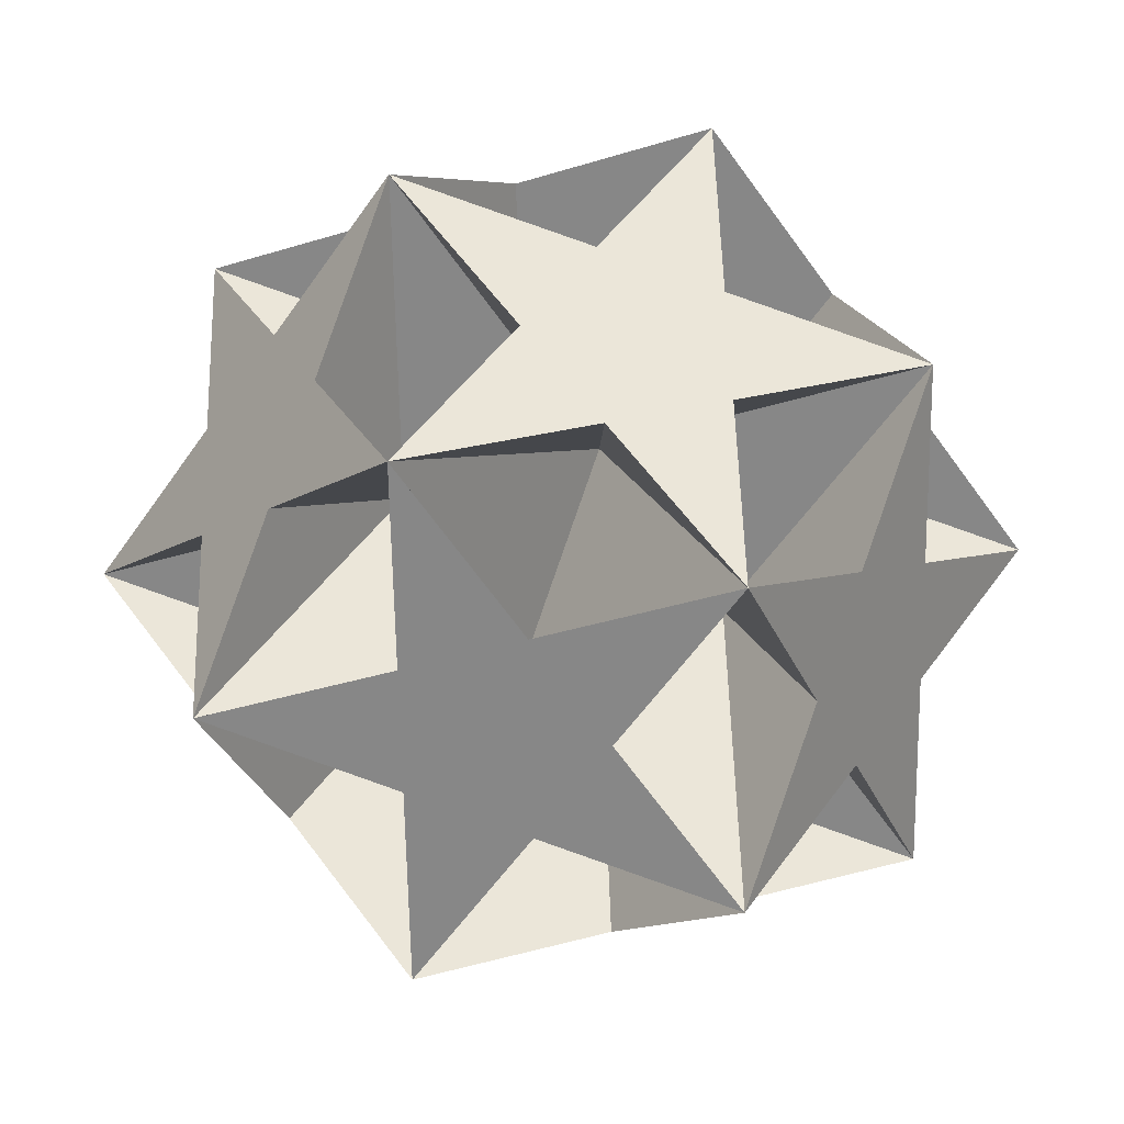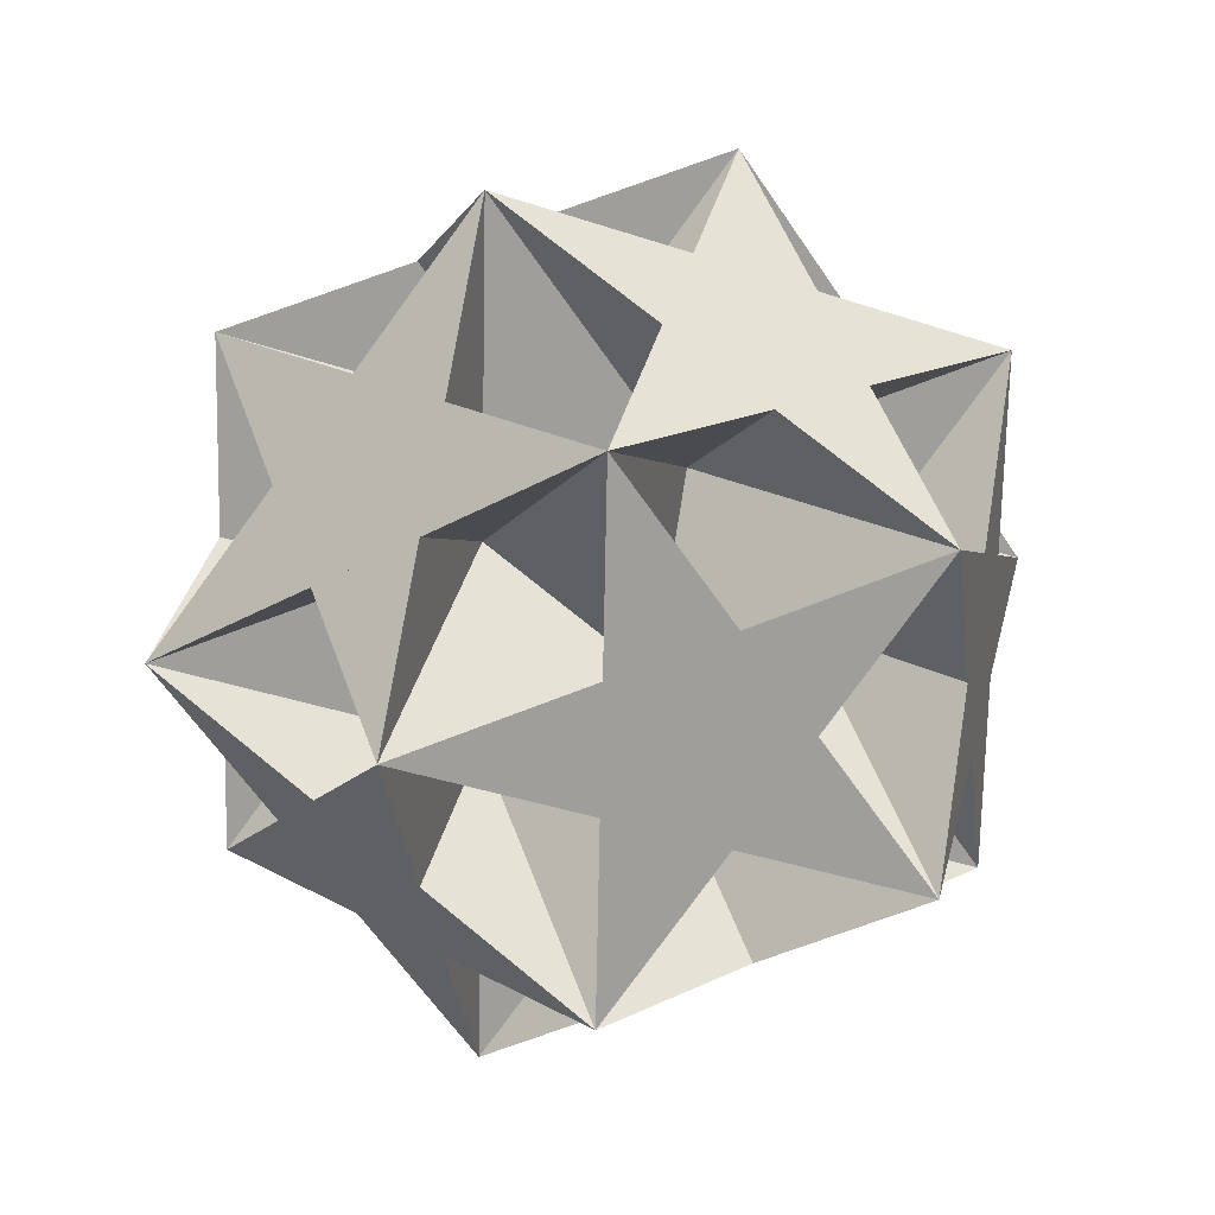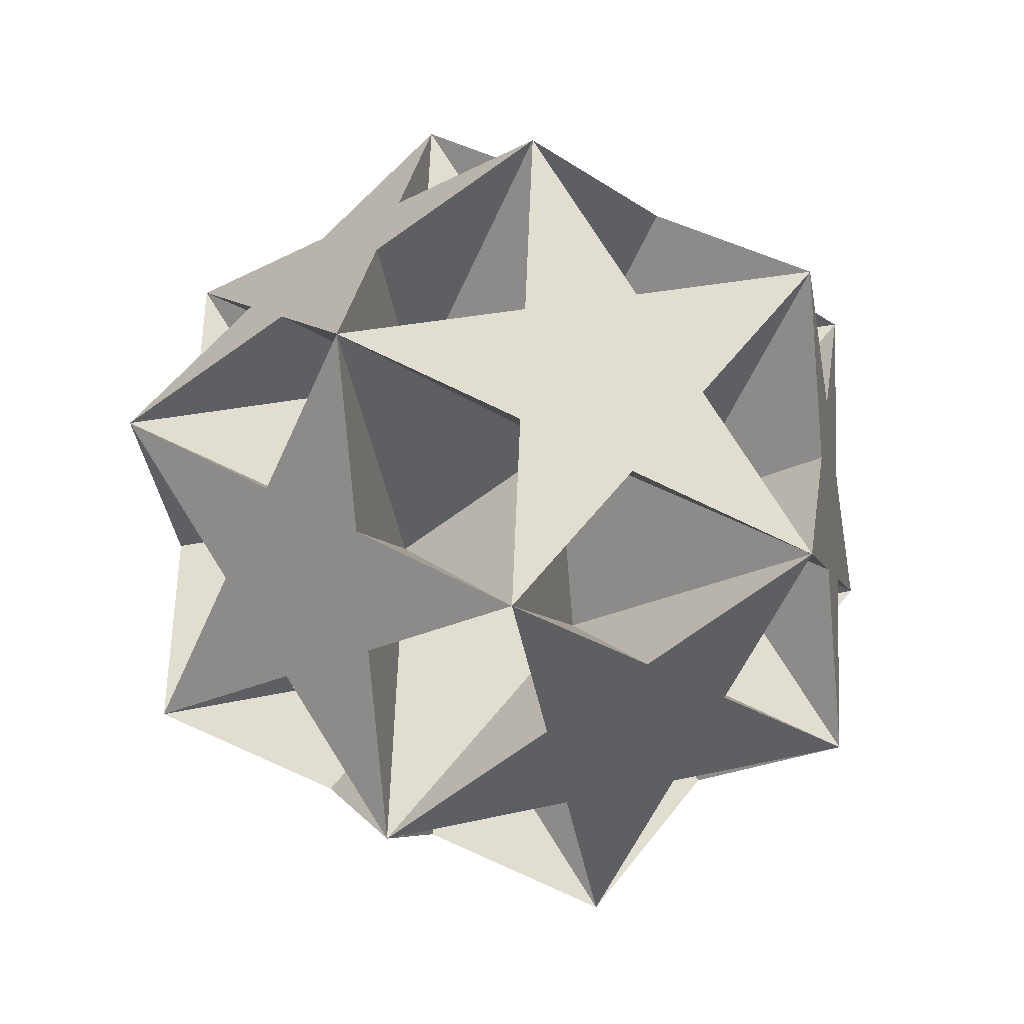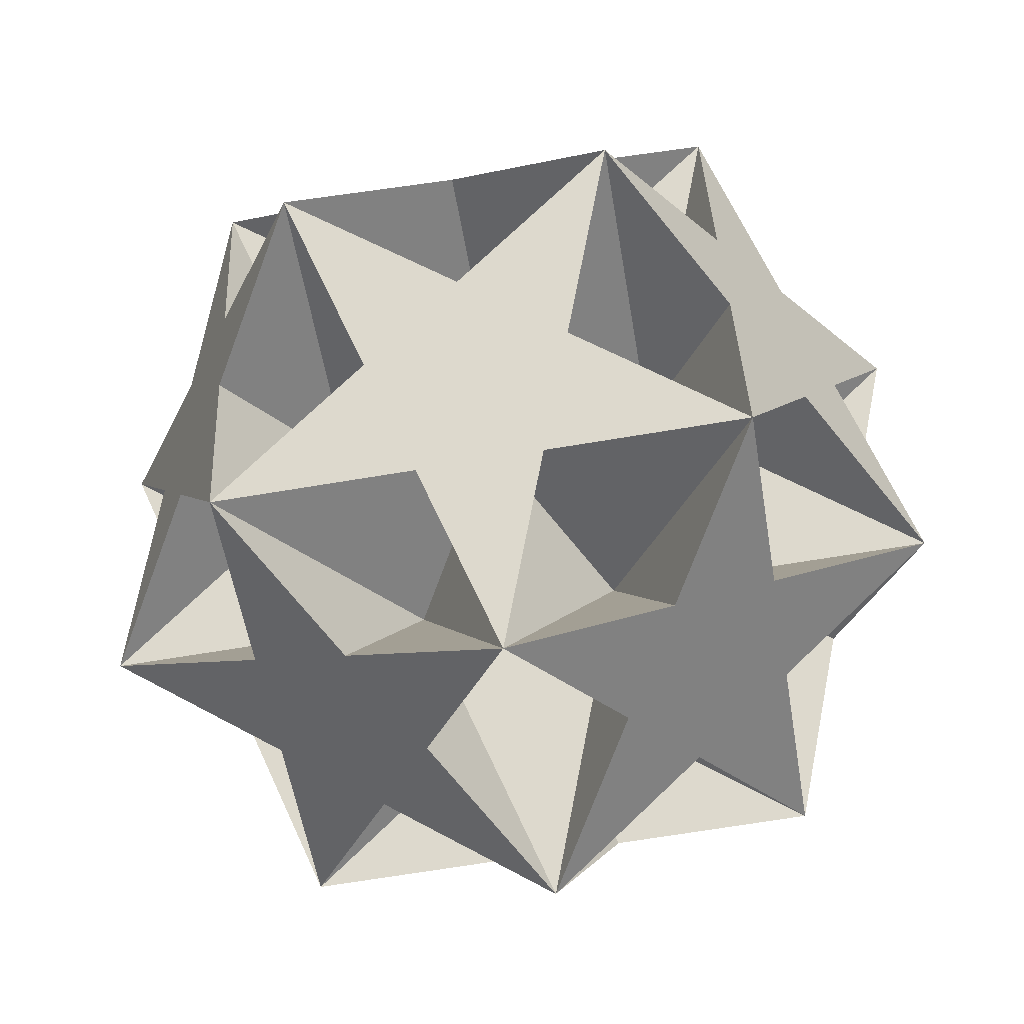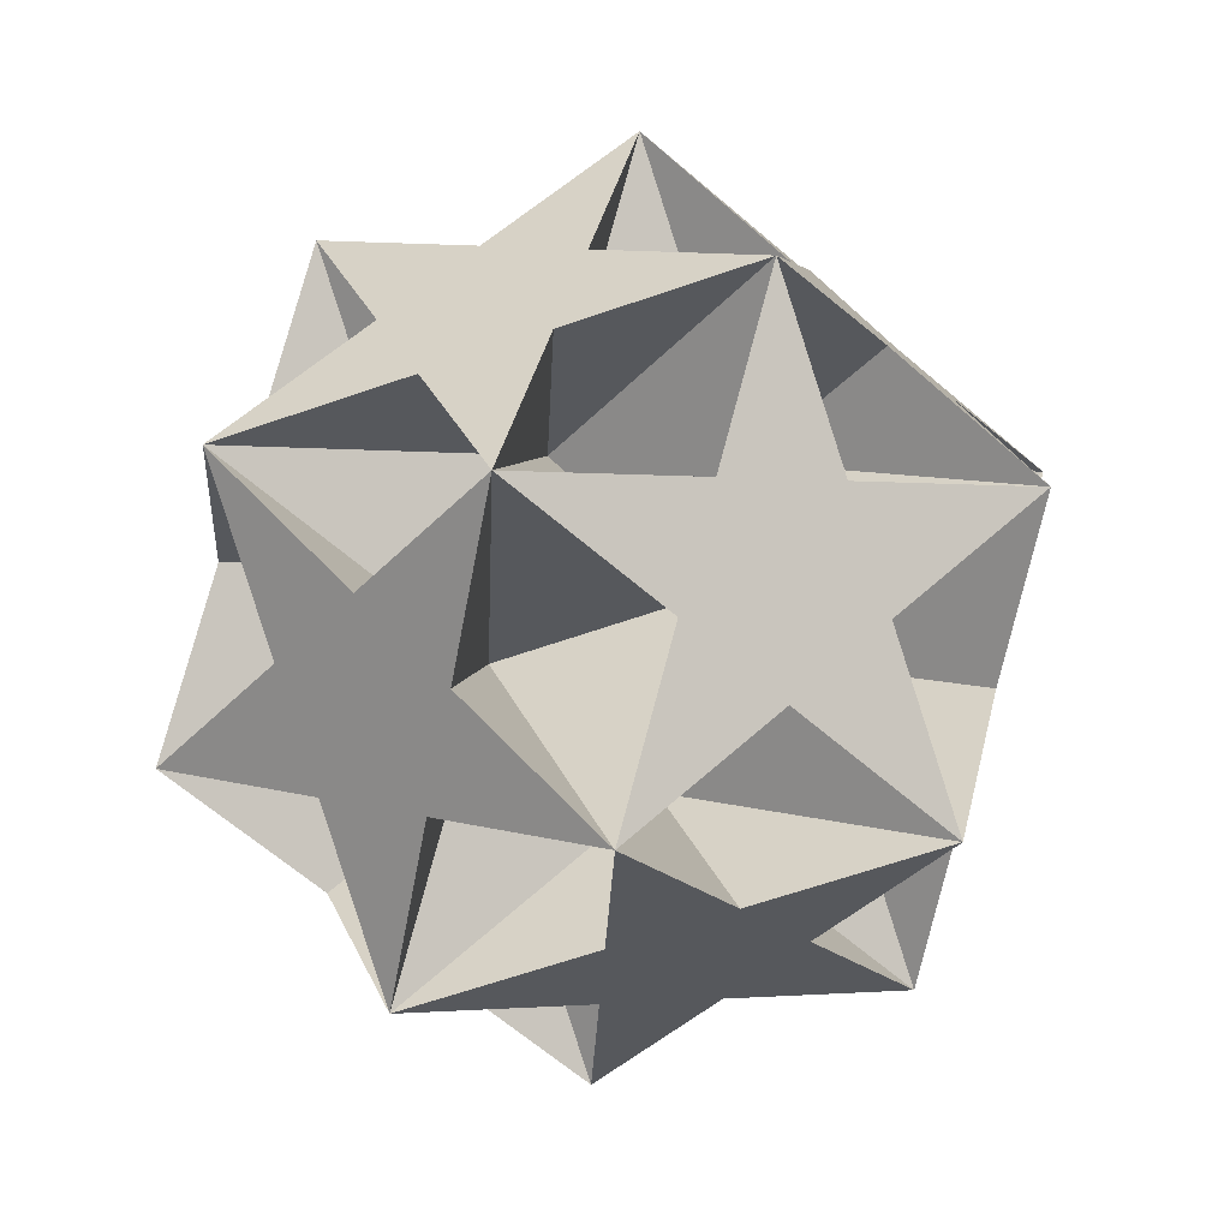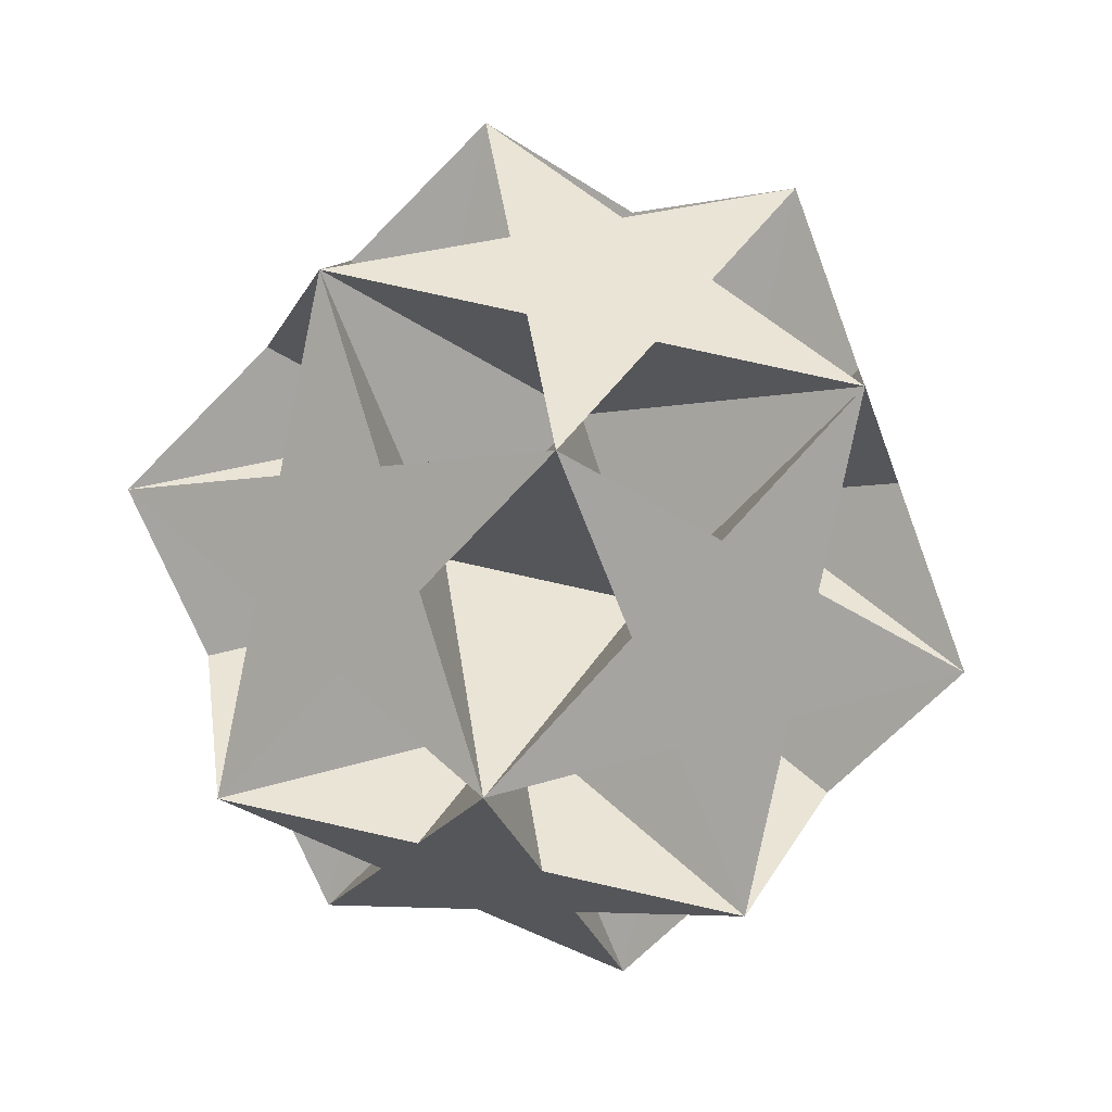
<metadata>
{"format":"obj","ext":"obj","renderer":"f3d","projection":"perspective","resolution":1024,"background":"white","views":[{"elev":63.5,"azim":-91.7,"up":"+Y"},{"elev":73.7,"azim":-28.6,"up":"+Z"},{"elev":-78.5,"azim":-92.9,"up":"+Z"},{"elev":57.5,"azim":65.0,"up":"+Y"},{"elev":-65.1,"azim":131.4,"up":"+Z"},{"elev":78.1,"azim":-175.2,"up":"+Z"}]}
</metadata>
<code>
o Shape_IndexedFaceSet_Shape_IndexedFaceSet.055
v -0 -0 -1.225
v -1.155 -0 -0.4082
v -0.8239 -0.809 -0.4082
v 0.5774 1 -0.4082
v -0.2887 1.118 -0.4082
v 0.5774 -1 -0.4082
v 1.113 -0.309 -0.4082
v -0.1103 -0.809 -0.9129
v -0.5774 1 0.4082
v -0.5774 -1 0.4082
v -0.7558 -0.309 0.9129
v -1.113 0.309 0.4082
v 0.2887 -1.118 0.4082
v -0.6455 0.5 -0.9129
v 1.155 0 0.4082
v 0.1103 0.809 0.9129
v 0.8239 0.809 0.4082
v 0.7558 0.309 -0.9129
v 0.6455 -0.5 0.9129
v 0 0 1.225
v -0.5469 -0.2236 -0.7734
v 0.07979 0.5854 -0.7734
v 0.4671 -0.3618 -0.7734
v -0.8849 -0.3618 0.1826
v -0.7558 0.5854 -0.1826
v -0.1291 -0.9472 -0.1826
v 0.1291 0.9472 0.1826
v 0.8849 0.3618 -0.1826
v 0.7558 -0.5854 0.1826
v -0.4671 0.3618 0.7734
v -0.07979 -0.5854 0.7734
v 0.5469 0.2236 0.7734
f 21 3 14
f 21 14 8
f 21 8 2
f 21 2 1
f 21 1 3
f 22 5 18
f 22 18 14
f 22 14 4
f 22 4 1
f 22 1 5
f 23 7 8
f 23 8 18
f 23 18 6
f 23 6 1
f 23 1 7
f 24 10 12
f 24 12 3
f 24 3 11
f 24 11 2
f 24 2 10
f 25 9 14
f 25 14 12
f 25 12 5
f 25 5 2
f 25 2 9
f 26 6 10
f 26 10 8
f 26 8 13
f 26 13 3
f 26 3 6
f 27 9 17
f 27 17 5
f 27 5 16
f 27 16 4
f 27 4 9
f 28 15 18
f 28 18 17
f 28 17 7
f 28 7 4
f 28 4 15
f 29 15 13
f 29 13 7
f 29 7 19
f 29 19 6
f 29 6 15
f 30 11 16
f 30 16 12
f 30 12 20
f 30 20 9
f 30 9 11
f 31 19 11
f 31 11 13
f 31 13 20
f 31 20 10
f 31 10 19
f 32 16 19
f 32 19 17
f 32 17 20
f 32 20 15
f 32 15 16
o Shape_IndexedFaceSet.001_Shape_IndexedFaceSet.056
v -0 -0 -1.225
v -1.155 -0 -0.4082
v -0.8239 -0.809 -0.4082
v 0.5774 1 -0.4082
v -0.2887 1.118 -0.4082
v 0.5774 -1 -0.4082
v 1.113 -0.309 -0.4082
v -0.1103 -0.809 -0.9129
v -0.5774 1 0.4082
v -0.5774 -1 0.4082
v -0.7558 -0.309 0.9129
v -1.113 0.309 0.4082
v 0.2887 -1.118 0.4082
v -0.6455 0.5 -0.9129
v 1.155 0 0.4082
v 0.1103 0.809 0.9129
v 0.8239 0.809 0.4082
v 0.7558 0.309 -0.9129
v 0.6455 -0.5 0.9129
v 0 0 1.225
v -0.5469 -0.2236 -0.7734
v 0.07979 0.5854 -0.7734
v 0.4671 -0.3618 -0.7734
v -0.8849 -0.3618 0.1826
v -0.7558 0.5854 -0.1826
v -0.1291 -0.9472 -0.1826
v 0.1291 0.9472 0.1826
v 0.8849 0.3618 -0.1826
v 0.7558 -0.5854 0.1826
v -0.4671 0.3618 0.7734
v -0.07979 -0.5854 0.7734
v 0.5469 0.2236 0.7734
f 35 48 36
f 37 51 38
f 39 43 34
f 51 49 37
f 41 49 39
f 36 47 45
f 47 48 44
f 41 45 39
f 38 42 44
f 49 52 42
f 45 41 46
f 52 47 50
f 36 33 35
f 35 43 48
f 38 33 37
f 37 48 51
f 34 33 39
f 39 51 43
f 37 34 42
f 42 51 37
f 40 34 39
f 34 41 39
f 45 35 46
f 46 36 45
f 44 35 38
f 38 47 44
f 39 36 41
f 41 43 45
f 44 37 50
f 50 38 44
f 42 40 50
f 50 49 42
f 46 40 45
f 45 52 41
f 46 44 50
f 44 52 50

</code>
